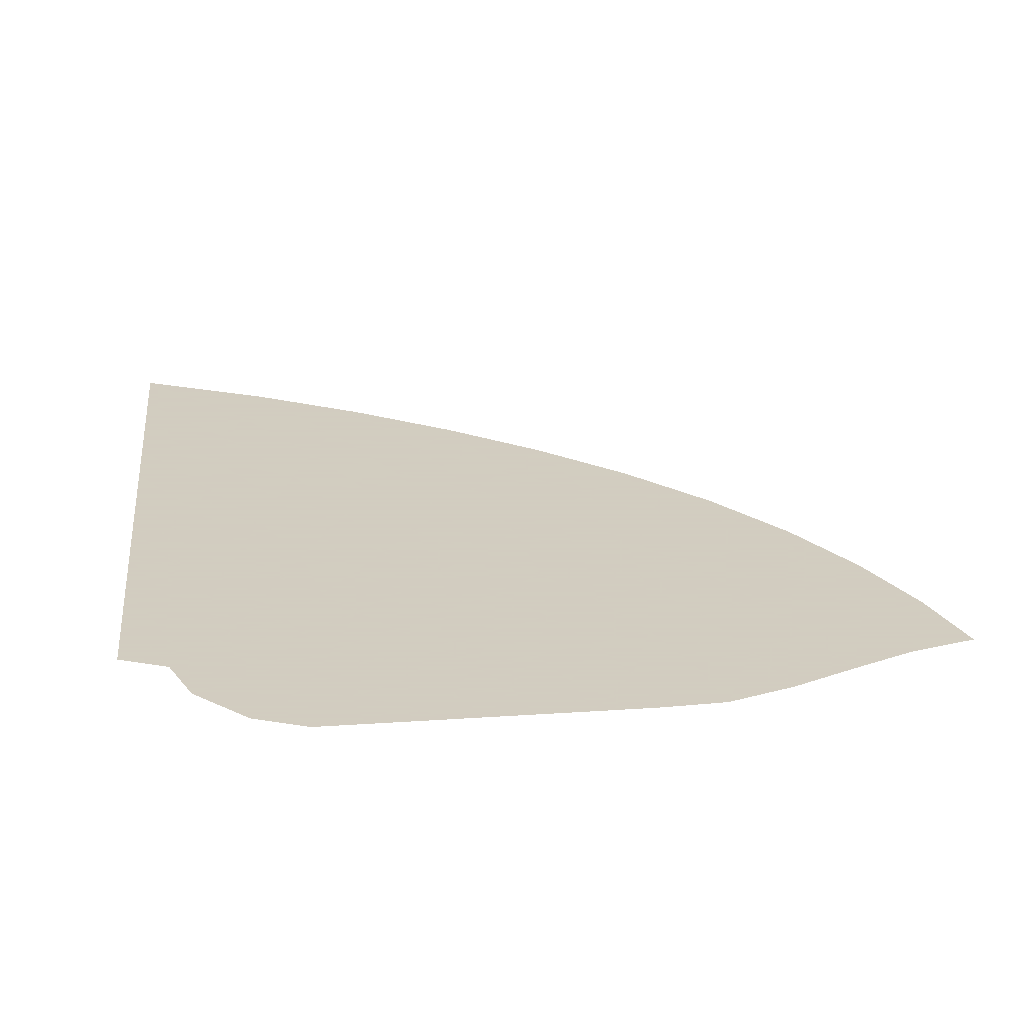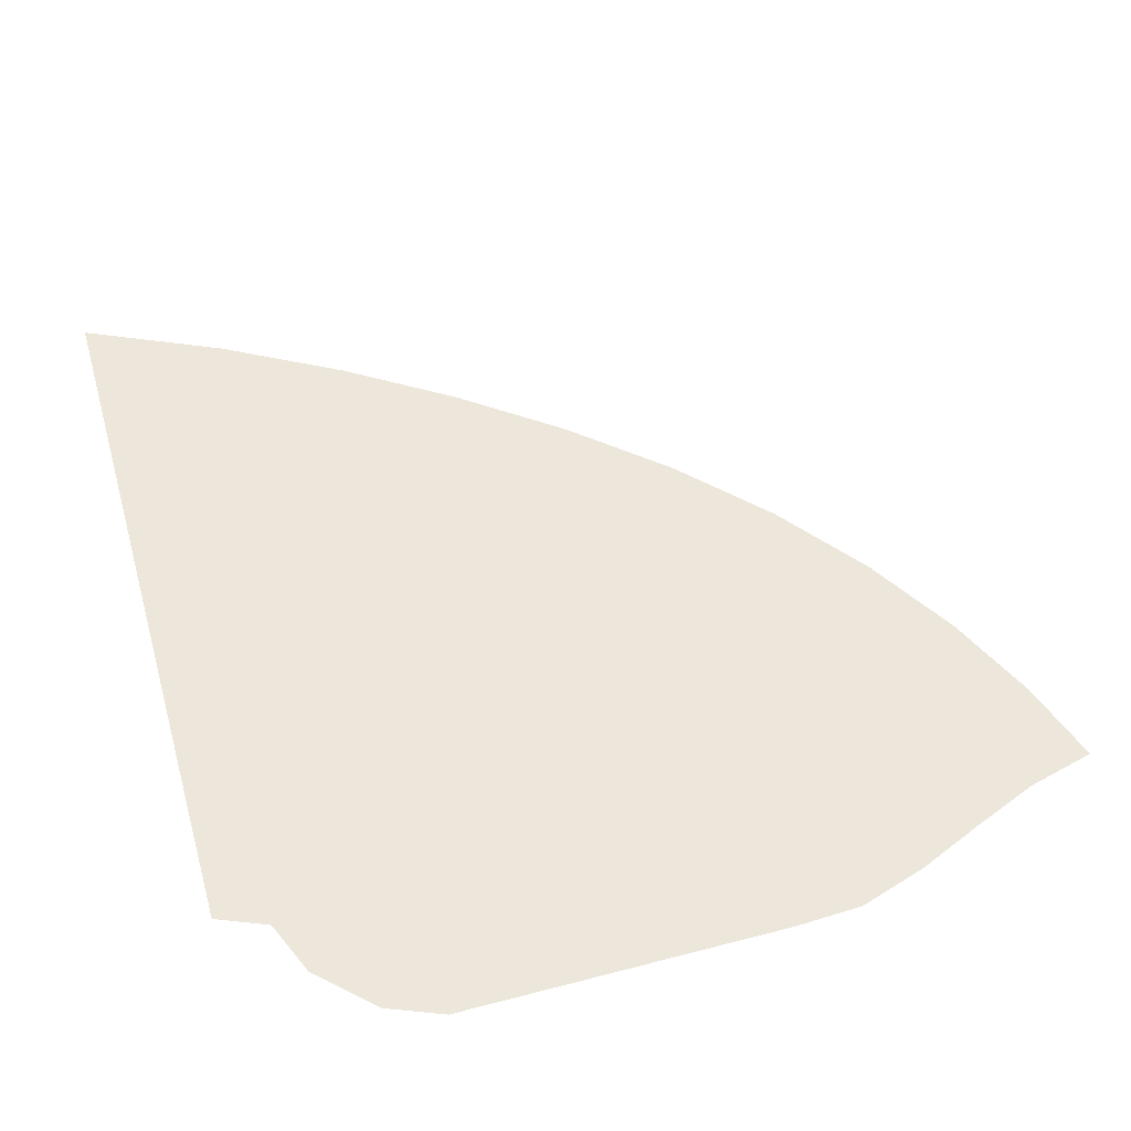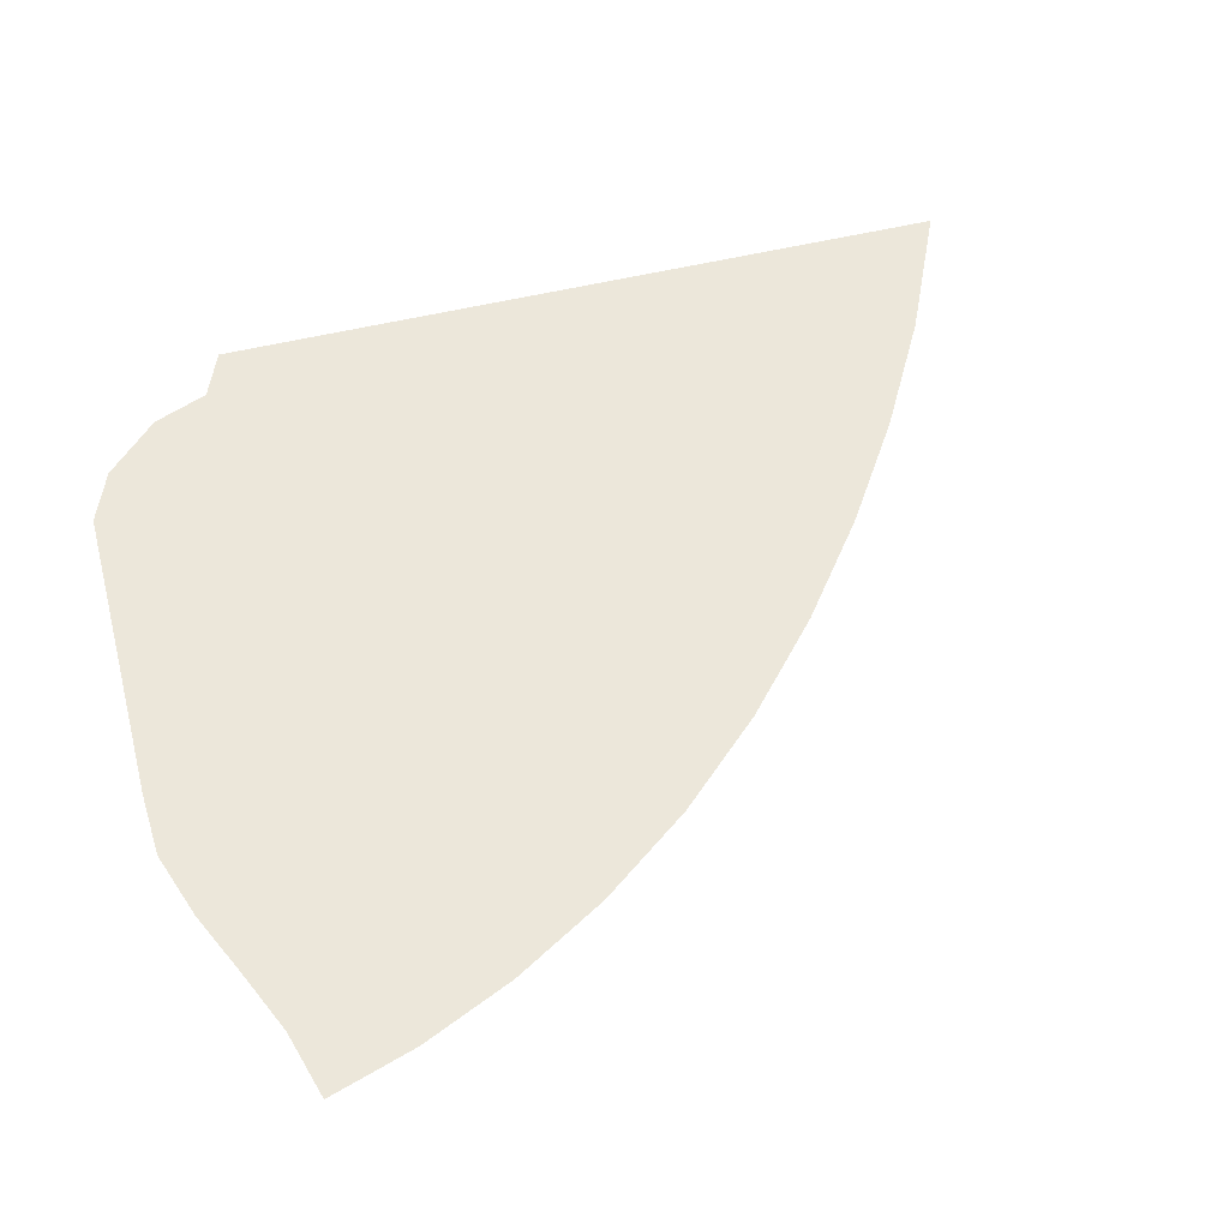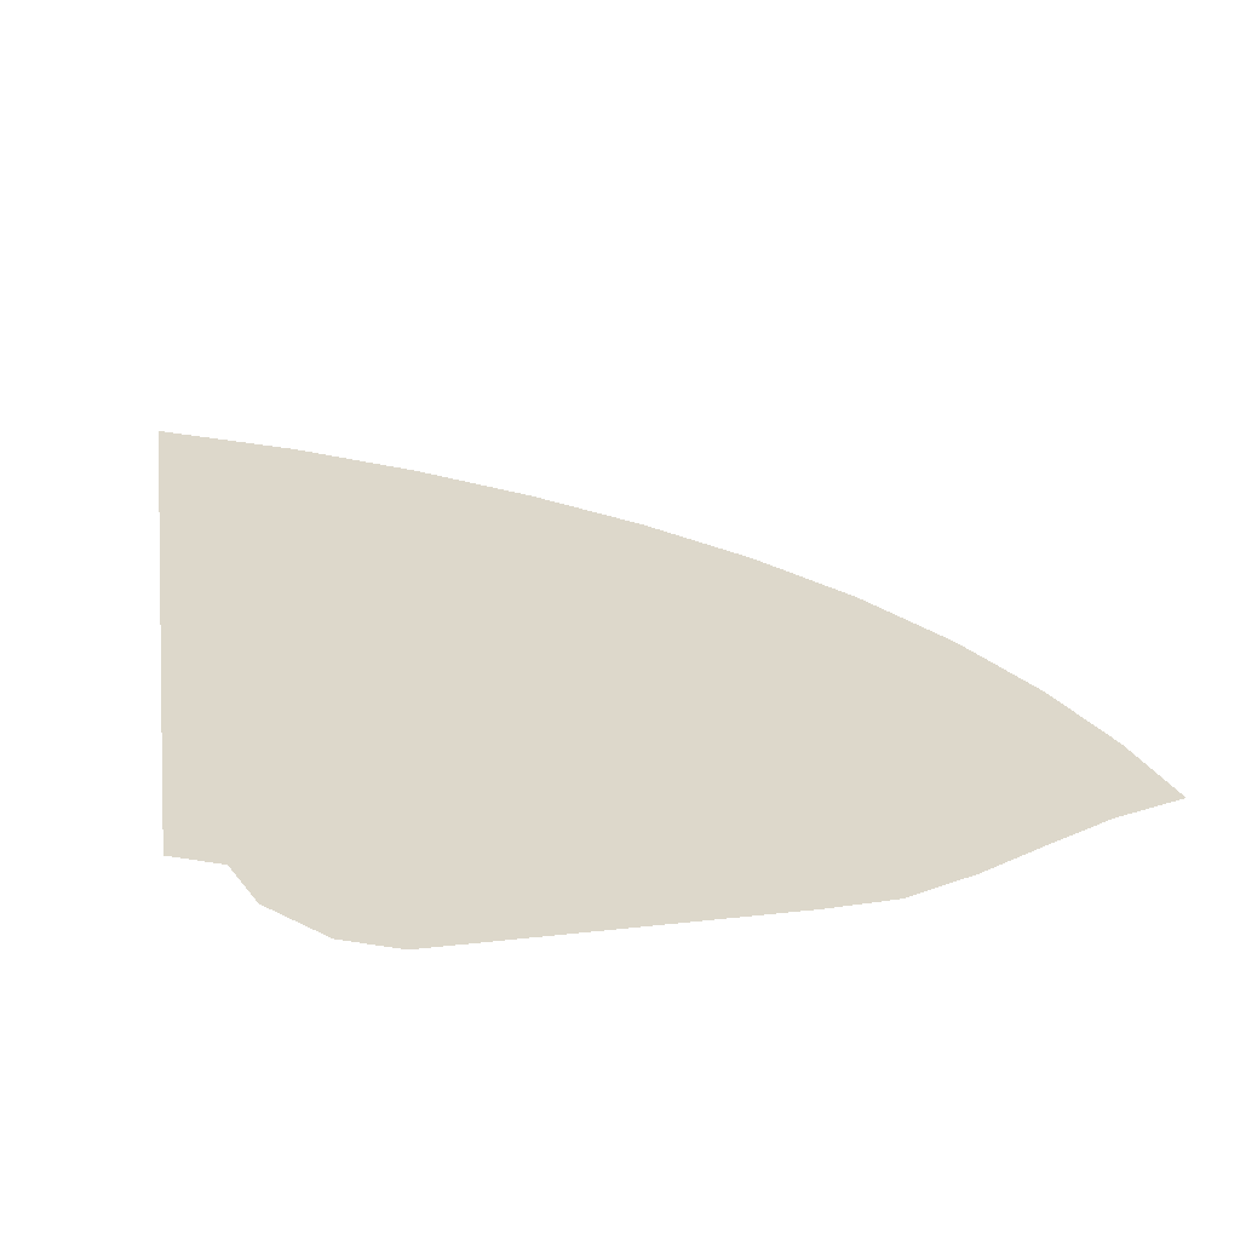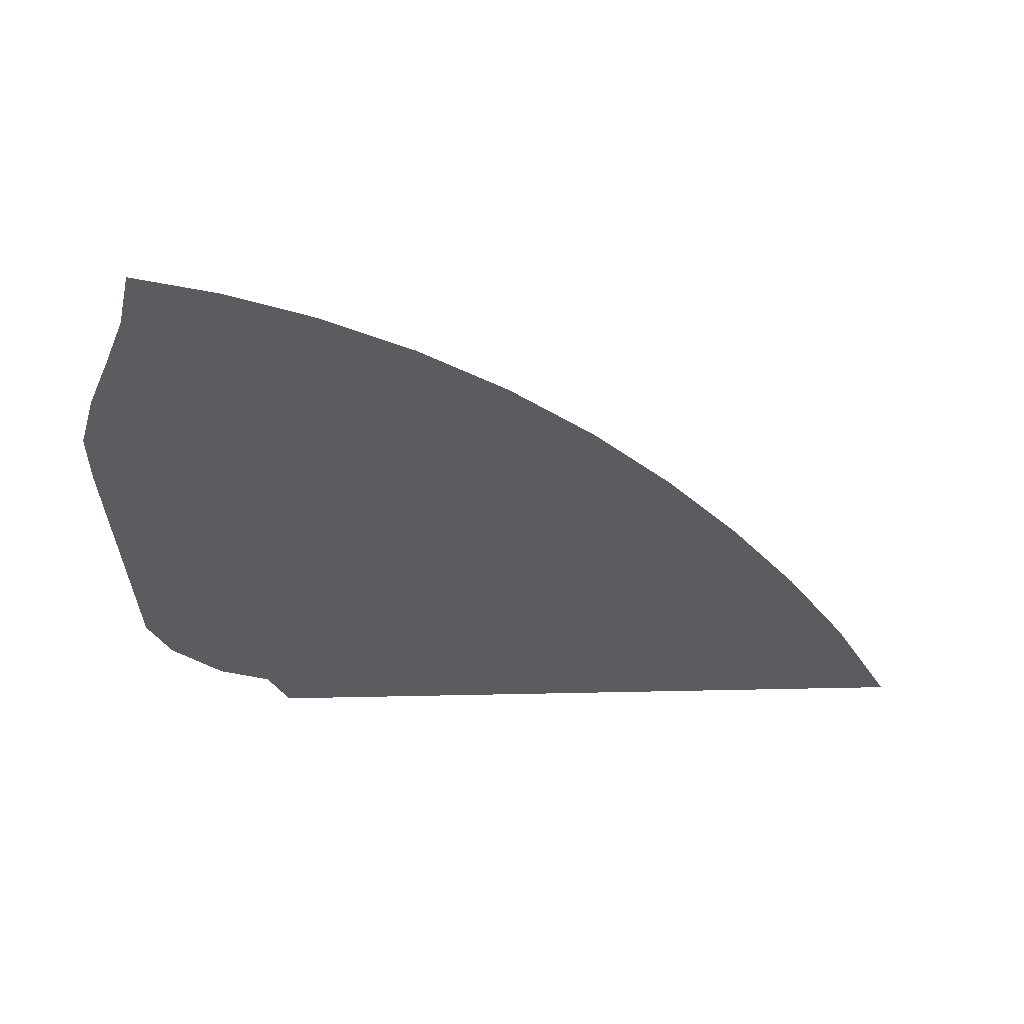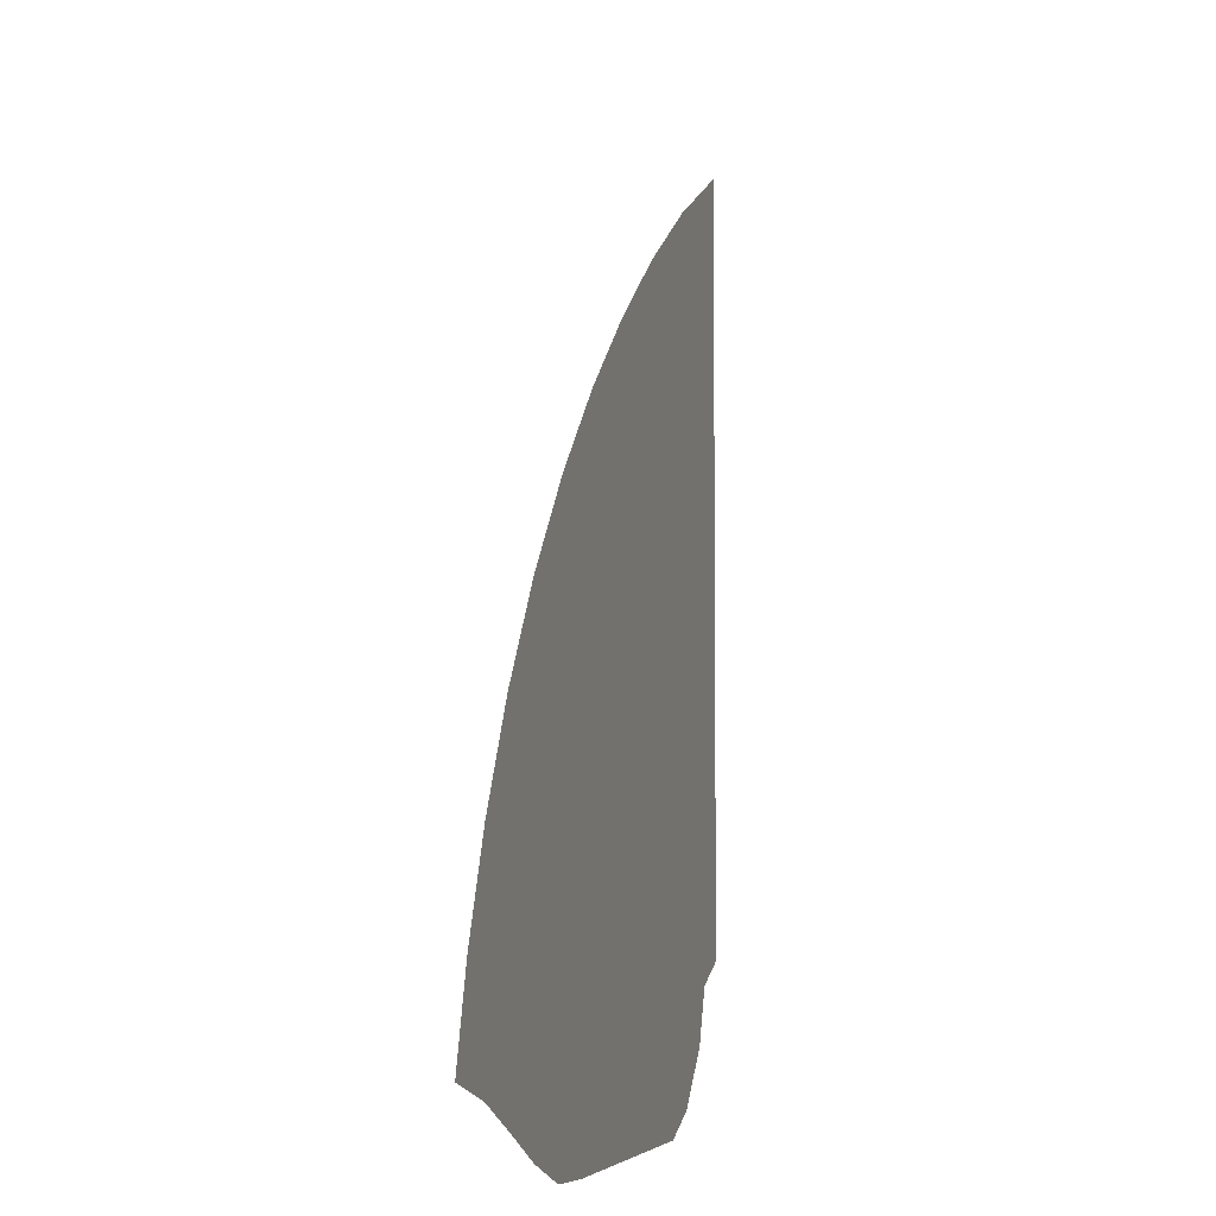
<metadata>
{"format":"obj","ext":"obj","renderer":"f3d","projection":"perspective","resolution":1024,"background":"white","views":[{"elev":24.3,"azim":-6.4,"up":"+Z"},{"elev":52.2,"azim":-15.8,"up":"+Z"},{"elev":52.9,"azim":75.3,"up":"+Z"},{"elev":31.2,"azim":-9.0,"up":"+Z"},{"elev":-33.8,"azim":92.2,"up":"+Z"},{"elev":-4.9,"azim":104.2,"up":"+Y"}]}
</metadata>
<code>
v  0.001618  5.999  0
v  0.9223  5.575  0
v  1.715  5.13  0
v  2.435  4.658  0
v  3.101  4.155  0
v  3.712  3.616  0
v  4.255  3.04  0
v  4.715  2.435  0
v  5.082  1.82  0
v  5.354  1.22  0
v  5.535  0.6575  0
v  0.001623  5.499  0
v  0.7768  5.12  0
v  1.499  4.704  0
v  2.172  4.26  0
v  2.798  3.787  0
v  3.369  3.281  0
v  3.873  2.743  0
v  4.299  2.182  0
v  4.639  1.613  0
v  4.895  1.057  0
v  5.081  0.5357  0
v  0.001083  4.999  0
v  0.6782  4.653  0
v  1.327  4.274  0
v  1.944  3.867  0
v  2.521  3.43  0
v  3.049  2.96  0
v  3.516  2.459  0
v  3.911  1.933  0
v  4.227  1.396  0
v  4.469  0.8631  0
v  4.657  0.3574  0
v  0.000632  4.499  0
v  0.597  4.187  0
v  1.178  3.846  0
v  1.738  3.48  0
v  2.265  3.081  0
v  2.749  2.649  0
v  3.178  2.186  0
v  3.544  1.696  0
v  3.837  1.187  0
v  4.06  0.6716  0
v  4.228  0.1681  0
v  0.000206  3.999  0
v  0.5223  3.727  0
v  1.04  3.429  0
v  1.548  3.106  0
v  2.024  2.744  0
v  2.459  2.351  0
v  2.848  1.93  0
v  3.183  1.482  0
v  3.454  1.012  0
v  3.656  0.5231  0
v  3.778  0.02047  0
v  -0.000205  3.499  0
v  0.4515  3.273  0
v  0.9113  3.026  0
v  1.37  2.751  0
v  1.792  2.424  0
v  2.17  2.068  0
v  2.513  1.692  0
v  2.815  1.296  0
v  3.065  0.8777  0
v  3.247  0.4417  0
v  3.337  0  0
v  -0.000569  3  0
v  0.3874  2.821  0
v  0.7927  2.632  0
v  1.205  2.41  0
v  1.564  2.112  0
v  1.874  1.791  0
v  2.164  1.465  0
v  2.433  1.127  0
v  2.668  0.7699  0
v  2.848  0.3905  0
v  2.931  0  0
v  -0.000844  2.5  0
v  0.3333  2.358  0
v  0.6848  2.229  0
v  1.053  2.071  0
v  1.332  1.795  0
v  1.555  1.505  0
v  1.788  1.232  0
v  2.031  0.9584  0
v  2.265  0.6713  0
v  2.466  0.3541  0
v  2.572  0  0
v  -0.001035  2  0
v  0.2945  1.865  0
v  0.5854  1.814  0
v  0.9176  1.74  0
v  1.075  1.472  0
v  1.189  1.21  0
v  1.377  0.9792  0
v  1.608  0.7599  0
v  1.857  0.5476  0
v  2.106  0.3139  0
v  2.276  0  0
v  -0.001097  1.5  0
v  0.2939  1.348  0
v  0.5917  1.319  0
v  0.7136  1.518  0
v  0.7165  1.277  0
v  0.7356  0.9969  0
v  0.9265  0.7245  0
v  1.187  0.499  0
v  1.471  0.3376  0
v  1.776  0.2228  0
v  2.045  0  0
v  -0.00063  0.9998  0
v  0.3419  0.8585  0
v  0.7949  0.9313  0
v  1.065  1.406  0
v  0.5059  1.59  0
v  0.2628  1.034  0
v  0.4832  0.4986  0
v  0.8441  0.1473  0
v  1.211  0  0
v  1.541  0  0
v  1.839  0  0
f 1 2 13
f 1 13 12
f 2 3 14
f 2 14 13
f 3 4 15
f 3 15 14
f 4 5 16
f 4 16 15
f 5 6 17
f 5 17 16
f 6 7 18
f 6 18 17
f 7 8 19
f 7 19 18
f 8 9 20
f 8 20 19
f 9 10 21
f 9 21 20
f 10 11 22
f 10 22 21
f 12 13 24
f 12 24 23
f 13 14 25
f 13 25 24
f 14 15 26
f 14 26 25
f 15 16 27
f 15 27 26
f 16 17 28
f 16 28 27
f 17 18 29
f 17 29 28
f 18 19 30
f 18 30 29
f 19 20 31
f 19 31 30
f 20 21 32
f 20 32 31
f 21 22 33
f 21 33 32
f 23 24 35
f 23 35 34
f 24 25 36
f 24 36 35
f 25 26 37
f 25 37 36
f 26 27 38
f 26 38 37
f 27 28 39
f 27 39 38
f 28 29 40
f 28 40 39
f 29 30 41
f 29 41 40
f 30 31 42
f 30 42 41
f 31 32 43
f 31 43 42
f 32 33 44
f 32 44 43
f 34 35 46
f 34 46 45
f 35 36 47
f 35 47 46
f 36 37 48
f 36 48 47
f 37 38 49
f 37 49 48
f 38 39 50
f 38 50 49
f 39 40 51
f 39 51 50
f 40 41 52
f 40 52 51
f 41 42 53
f 41 53 52
f 42 43 54
f 42 54 53
f 43 44 55
f 43 55 54
f 45 46 57
f 45 57 56
f 46 47 58
f 46 58 57
f 47 48 59
f 47 59 58
f 48 49 60
f 48 60 59
f 49 50 61
f 49 61 60
f 50 51 62
f 50 62 61
f 51 52 63
f 51 63 62
f 52 53 64
f 52 64 63
f 53 54 65
f 53 65 64
f 54 55 66
f 54 66 65
f 56 57 68
f 56 68 67
f 57 58 69
f 57 69 68
f 58 59 70
f 58 70 69
f 59 60 71
f 59 71 70
f 60 61 72
f 60 72 71
f 61 62 73
f 61 73 72
f 62 63 74
f 62 74 73
f 63 64 75
f 63 75 74
f 64 65 76
f 64 76 75
f 65 66 77
f 65 77 76
f 67 68 79
f 67 79 78
f 68 69 80
f 68 80 79
f 69 70 81
f 69 81 80
f 70 71 82
f 70 82 81
f 71 72 83
f 71 83 82
f 72 73 84
f 72 84 83
f 73 74 85
f 73 85 84
f 74 75 86
f 74 86 85
f 75 76 87
f 75 87 86
f 76 77 88
f 76 88 87
f 78 79 90
f 78 90 89
f 79 80 91
f 79 91 90
f 80 81 92
f 80 92 91
f 81 82 93
f 81 93 92
f 82 83 94
f 82 94 93
f 83 84 95
f 83 95 94
f 84 85 96
f 84 96 95
f 85 86 97
f 85 97 96
f 86 87 98
f 86 98 97
f 87 88 99
f 87 99 98
f 89 90 101
f 89 101 100
f 90 91 102
f 90 102 101
f 91 92 103
f 91 103 102
f 92 93 104
f 92 104 103
f 93 94 105
f 93 105 104
f 94 95 106
f 94 106 105
f 95 96 107
f 95 107 106
f 96 97 108
f 96 108 107
f 97 98 109
f 97 109 108
f 98 99 110
f 98 110 109
f 100 101 112
f 100 112 111
f 101 102 113
f 101 113 112
f 102 103 114
f 102 114 113
f 103 104 115
f 103 115 114
f 104 105 116
f 104 116 115
f 105 106 117
f 105 117 116
f 106 107 118
f 106 118 117
f 107 108 119
f 107 119 118
f 108 109 120
f 108 120 119
f 109 110 121
f 109 121 120

</code>
